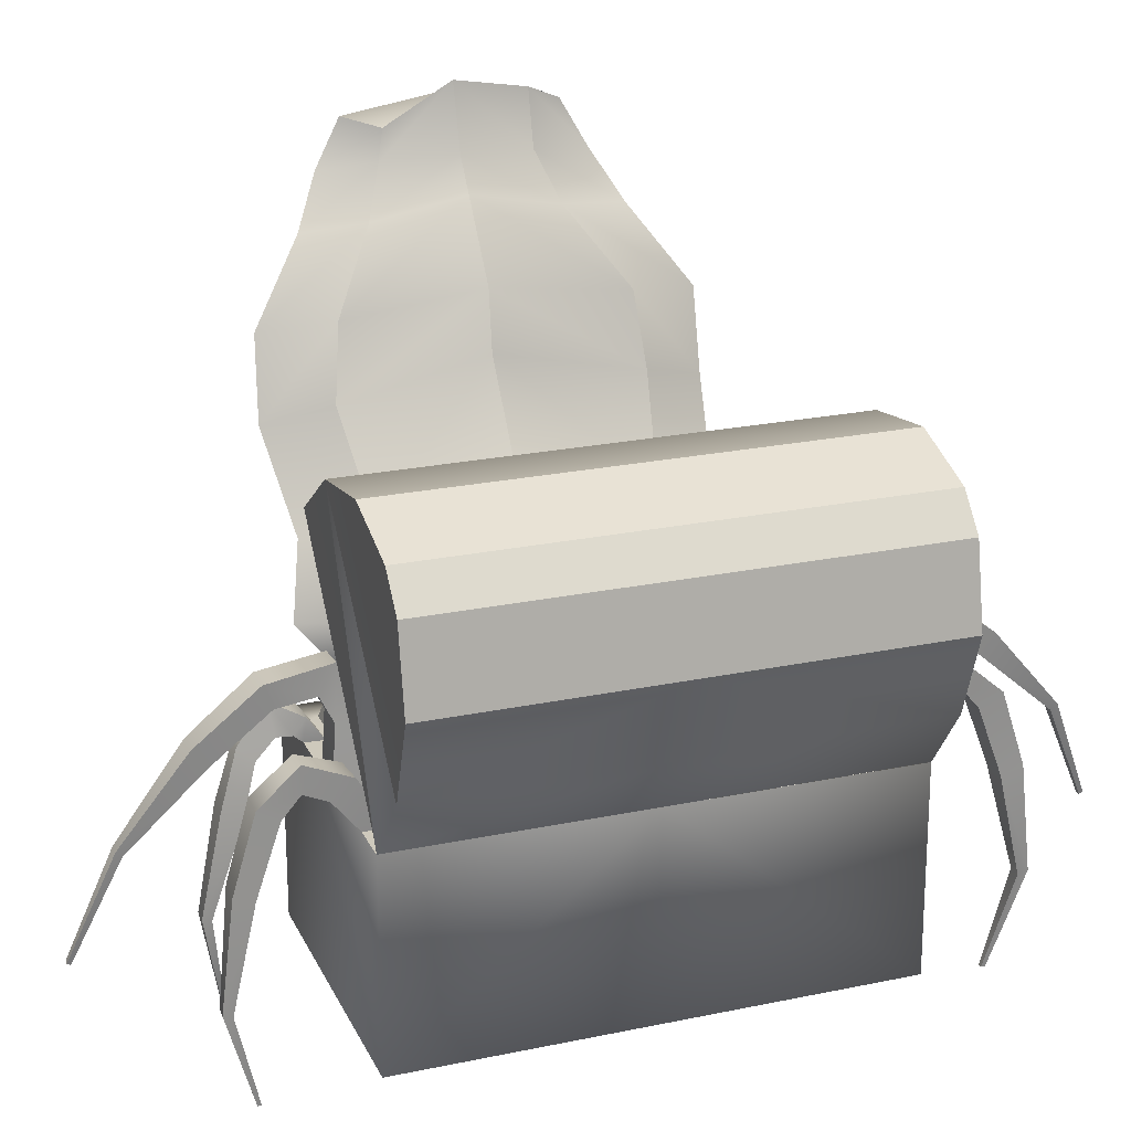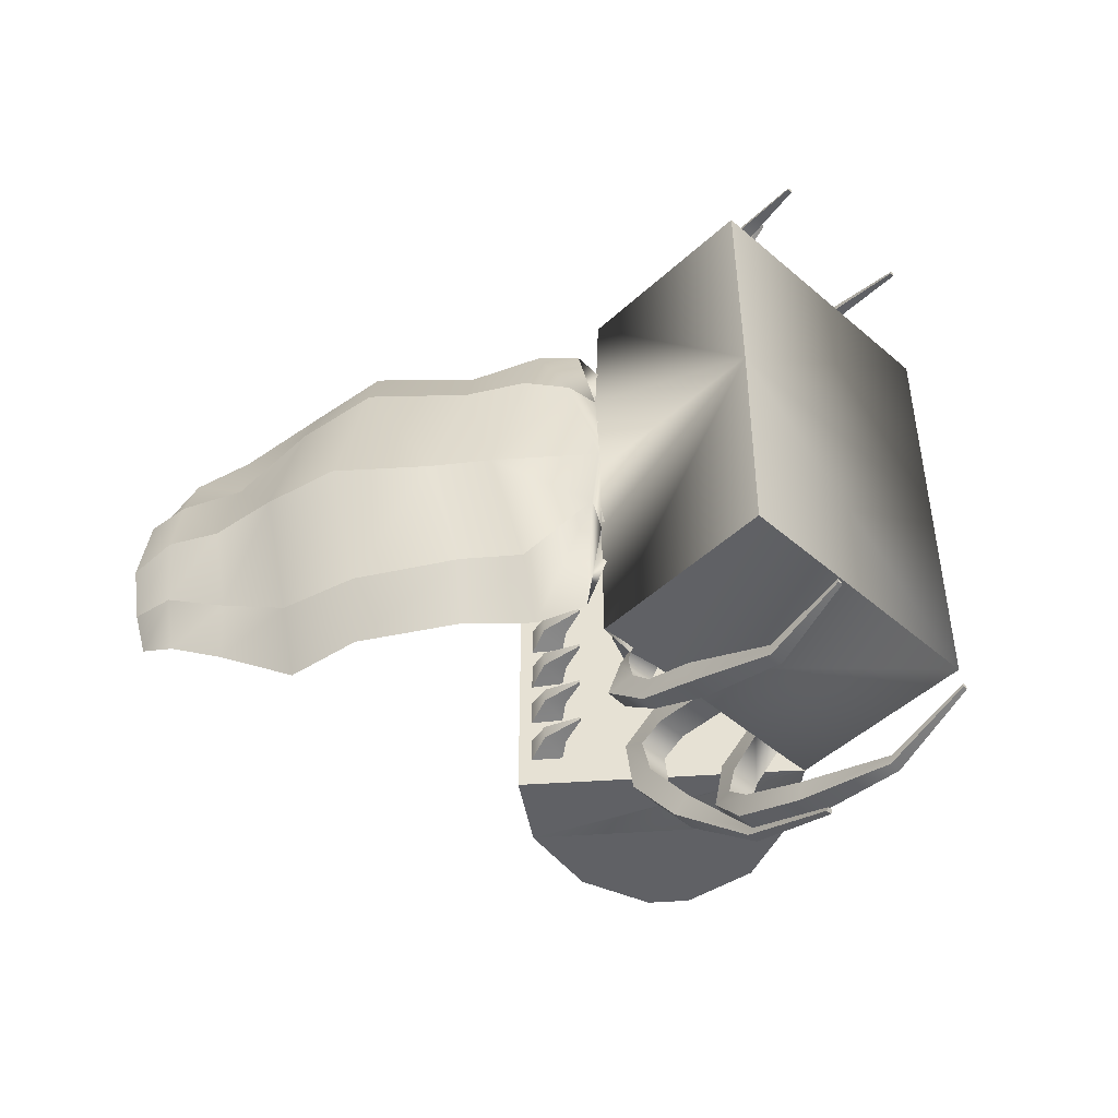
<metadata>
{"format":"obj","ext":"obj","renderer":"f3d","projection":"perspective","resolution":1024,"background":"white","views":[{"elev":22.4,"azim":70.0,"up":"+Y"},{"elev":-47.9,"azim":-44.1,"up":"+Z"}]}
</metadata>
<code>
o cofreArana:Mesh
v -1.47 4.097 2.671
v -1.391 4.097 2.671
v -1.391 4.097 2.599
v -1.47 4.097 2.6
v -1.479 4.097 2.045
v -1.391 4.097 2.044
v -1.391 4.097 1.964
v -1.479 4.097 1.96
v -1.56 0.3873 4.159
v -1.556 0.3871 4.2
v -1.62 0.3871 4.198
v -1.631 0.3873 4.159
v -0.3613 1.871 6.083
v -0.3512 1.903 6.128
v -0.4295 1.901 6.125
v -0.4281 1.871 6.083
v 0.722 0.3868 4.321
v 0.7287 0.3866 4.37
v 0.6669 0.3866 4.366
v 0.662 0.3868 4.321
v 1.421 3.561 0
v 1.429 3.569 2.999
v 1.429 3.569 3.167
v 1.433 0.9029 3.169
v 1.428 0.9013 0
v -0.97 5.419 0.3611
v -0.9407 5.443 0.3604
v -0.9407 5.443 0.3981
v -0.97 5.419 0.3995
v -0.9709 5.418 1.075
v -0.94 5.444 1.077
v -0.94 5.444 1.11
v -0.9709 5.418 1.114
v -0.9723 5.417 1.784
v -0.9387 5.445 1.785
v -0.9388 5.445 1.821
v -0.9721 5.417 1.823
v -0.9718 5.417 2.492
v -0.9394 5.445 2.494
v -0.9394 5.445 2.528
v -0.9718 5.417 2.528
v -2.461 3.556 1.347
v -1.996 3.57 1.584
v -1.86 3.797 1.52
v -2.414 3.867 1.513
v -1.563 3.569 1.306
v -1.473 4.095 -2.673
v -1.472 4.096 -2.601
v -1.391 4.097 -2.599
v -1.391 4.097 -2.671
v -1.517 4.062 -2.072
v -1.517 4.062 -1.986
v -1.43 4.062 -1.989
v -1.429 4.063 -2.069
v -1.56 0.3873 -4.159
v -1.631 0.3873 -4.159
v -1.62 0.3871 -4.198
v -1.556 0.3871 -4.2
v -0.3613 1.819 -6.106
v -0.4281 1.819 -6.106
v -0.4295 1.849 -6.148
v -0.3512 1.85 -6.151
v 0.722 0.3868 -4.321
v 0.662 0.3868 -4.321
v 0.6669 0.3866 -4.366
v 0.7287 0.3866 -4.37
v 1.428 0.9013 -3.169
v 1.421 3.561 -3.167
v 1.429 3.569 -2.999
v -0.97 5.419 -0.3611
v -0.97 5.419 -0.3995
v -0.9407 5.443 -0.3981
v -0.9407 5.443 -0.3604
v -0.9709 5.418 -1.075
v -0.9709 5.418 -1.114
v -0.94 5.444 -1.11
v -0.94 5.444 -1.077
v -0.9723 5.417 -1.784
v -0.9722 5.417 -1.823
v -0.9388 5.445 -1.821
v -0.9387 5.445 -1.785
v -0.9718 5.417 -2.492
v -0.9718 5.417 -2.528
v -0.9394 5.445 -2.528
v -0.9394 5.445 -2.494
v -2.374 3.568 -1.237
v -2.414 3.867 -1.513
v -1.86 3.797 -1.52
v -1.996 3.57 -1.584
v -1.563 3.569 -1.306
v 2.273 6.538 0
v 1.901 6.963 0
v 1.901 6.963 3.137
v 2.273 6.538 3.137
v -0.2303 7.101 3.137
v -1.121 6.463 3.137
v -1.006 6.332 3.138
v -0.7255 6.012 3.142
v 1.297 3.703 3.154
v 2.098 4.444 3.137
v -0.2303 7.101 0
v -1.121 6.463 0
v 0.9099 7.291 3.137
v 0.9099 7.291 0
v 2.469 5.512 3.137
v 2.098 4.444 0
v 2.469 5.512 0
v -5.526 8.888 1.038
v -5.694 8.821 0.07196
v -5.352 8.206 0.07196
v -5.035 8.257 1.272
v -5.013 9.092 0.07196
v -5.157 9.035 1.036
v -4.8 8.428 1.272
v -4.707 8.678 0.07196
v -5.293 8.98 1.771
v -4.896 8.358 2.107
v -5.197 7.244 0.07196
v -4.745 7.226 1.891
v -4.036 7.523 1.891
v -4.011 7.742 0.07196
v -4.378 7.38 2.802
v -4.932 6.207 0.07196
v -4.491 6.097 2
v -3.843 6.57 2
v -3.9 6.961 0.07196
v -4.203 6.307 2.835
v -4.036 5.215 0.07196
v -3.611 4.991 1.816
v -3.001 5.437 1.816
v -3.13 5.878 0.07196
v -3.306 5.214 2.652
v -3.507 4.55 0.07196
v -3.117 4.321 1.916
v -2.291 4.495 1.916
v -2.302 4.811 0.07196
v -2.772 4.392 2.875
v -5.494 9.752 0.07196
v -5.368 9.579 1.437
v -5.161 9.448 0.9758
v -5.26 9.923 0.07196
v -5.621 9.488 0.9984
v -5.714 9.591 0.07196
v -2.57 3.614 0.07196
v -2.294 3.458 1.833
v -2.279 4.016 0.7681
v -2.341 3.82 0
v -2.681 3.662 2.278
v -2.856 3.673 1.446
v -2.567 3.402 0
v -2.362 3.569 0
v -1.388 3.569 3.169
v -1.821 3.569 3.169
v -2.362 3.569 3.169
v -2.362 0.9013 3.169
v 0.888 3.569 3.169
v 0.4542 3.569 3.169
v -0.2058 3.569 3.169
v -0.63 3.569 3.169
v -2.362 0.8821 -0.03315
v -0.6387 3.569 2.842
v -1.366 3.569 2.917
v -1.997 3.569 2.441
v -1.563 3.569 2.437
v -1.563 3.569 2.207
v -1.997 3.569 2.211
v -1.997 3.569 1.794
v -1.563 3.569 1.811
v -1.997 3.569 2.83
v -1.563 3.569 2.833
v -1.539 3.833 2.746
v -1.855 3.904 2.744
v -1.539 3.833 2.524
v -1.855 3.904 2.526
v -1.542 3.838 2.13
v -1.855 3.906 2.133
v -1.542 3.838 1.883
v -1.855 3.906 1.872
v -1.859 3.856 0.5836
v -1.918 3.712 0
v -1.36 3.881 3.131
v -1.382 3.67 3.279
v -1.757 3.569 2.929
v -1.761 3.871 3.138
v -1.827 3.67 3.279
v -1.455 4.1 3.546
v -1.393 3.679 3.484
v -1.786 4.081 3.547
v -1.751 3.679 3.484
v -1.441 3.604 3.922
v -1.378 3.424 3.728
v -1.665 3.595 3.913
v -1.729 3.424 3.728
v -1.324 2.87 4.161
v -1.343 2.757 3.895
v -1.657 2.865 4.148
v -1.697 2.757 3.895
v -1.281 1.619 4.438
v -1.486 1.618 4.432
v -1.293 1.588 4.318
v -1.52 1.588 4.318
v -0.142 3.569 2.824
v -0.142 4.369 2.778
v -0.2058 4.32 3.119
v -0.6387 4.367 2.796
v -0.63 4.32 3.119
v -0.2179 5.026 3.079
v -0.2058 4.664 3.289
v -0.5861 5.01 3.088
v -0.63 4.664 3.289
v -0.1889 4.898 3.9
v -0.2406 4.576 3.777
v -0.5917 4.88 3.894
v -0.5848 4.576 3.777
v -0.1466 4.292 4.707
v -0.1911 4.027 4.529
v -0.4936 4.278 4.697
v -0.4875 4.027 4.529
v -0.1267 3.254 5.573
v -0.2891 3.25 5.569
v -0.1475 3.175 5.498
v -0.2863 3.175 5.498
v 0.9365 3.569 2.798
v 0.9365 4.228 3.227
v 0.888 3.971 3.494
v 0.4895 3.569 2.829
v 0.4895 4.206 3.25
v 0.4542 3.971 3.494
v 0.8751 4.442 3.788
v 0.874 4.098 3.792
v 0.5396 4.413 3.786
v 0.4717 4.098 3.792
v 0.9075 4.005 4.293
v 0.8648 3.828 4.02
v 0.5143 3.99 4.271
v 0.4833 3.828 4.02
v 0.9359 3.063 4.587
v 0.8973 2.952 4.329
v 0.5809 3.054 4.565
v 0.5529 2.952 4.329
v 0.9175 1.684 4.746
v 0.8995 1.64 4.626
v 0.7525 1.68 4.736
v 0.7395 1.64 4.626
v -0.7239 6.01 0
v -0.724 6.01 0.1612
v -1.007 6.333 0.1696
v -1.007 6.333 0
v -1.007 6.333 0.5986
v -0.7242 6.01 0.583
v -0.7244 6.01 0.9071
v -1.007 6.333 0.8915
v -1.007 6.333 1.298
v -0.7245 6.011 1.259
v -0.7247 6.011 1.622
v -1.007 6.333 1.614
v -0.9996 6.332 1.987
v -0.7249 6.011 1.973
v -0.725 6.011 2.344
v -1.006 6.332 2.329
v -0.8634 5.802 0.251
v -1.138 5.963 0.2559
v -0.8636 5.802 0.4996
v -1.137 5.963 0.5088
v -0.8625 5.797 0.9844
v -1.135 5.957 0.9752
v -0.8627 5.797 1.191
v -1.135 5.957 1.214
v -0.8728 5.797 1.705
v -1.124 5.944 1.701
v -0.8729 5.797 1.895
v -1.124 5.944 1.906
v -0.8652 5.794 2.418
v -1.122 5.945 2.409
v -0.7252 6.011 2.688
v -0.8654 5.795 2.609
v -1.006 6.332 2.692
v -1.122 5.945 2.611
v 0.9063 3.568 0
v -1.563 3.569 0
v -1.563 3.569 0.4873
v -0.7254 6.012 3
v -1.006 6.332 3.001
v 1.298 3.703 3.001
v 1.298 3.702 0
v 2.273 6.538 -3.137
v 1.901 6.963 -3.137
v -0.2303 7.101 -3.137
v 2.098 4.444 -3.137
v 1.297 3.703 -3.154
v -0.7255 6.012 -3.142
v -1.006 6.332 -3.138
v -1.121 6.463 -3.137
v 0.9099 7.291 -3.137
v 2.469 5.512 -3.137
v -5.526 8.888 -0.8937
v -5.035 8.257 -1.128
v -4.8 8.428 -1.128
v -5.157 9.035 -0.8926
v -4.896 8.358 -1.963
v -5.293 8.98 -1.627
v -4.745 7.226 -1.747
v -4.036 7.523 -1.747
v -4.378 7.38 -2.658
v -4.491 6.097 -1.856
v -3.843 6.57 -1.856
v -4.203 6.307 -2.691
v -3.611 4.991 -1.673
v -3.001 5.437 -1.673
v -3.306 5.214 -2.508
v -3.108 4.297 -1.751
v -2.291 4.495 -1.772
v -2.772 4.392 -2.731
v -5.223 9.779 -0.8511
v -5.368 9.579 -1.294
v -5.621 9.488 -0.8545
v -2.279 4.016 -0.7681
v -2.294 3.458 -1.689
v -2.642 3.594 -2.928
v -2.611 3.499 -0.9294
v -1.388 3.569 -3.169
v -0.6301 3.569 -3.169
v -0.2058 3.569 -3.169
v 0.4542 3.569 -3.169
v 0.8879 3.569 -3.169
v -2.362 0.9014 -3.169
v -2.362 3.569 -3.169
v -1.924 3.537 -3.299
v -0.6387 3.569 -2.842
v -1.366 3.569 -2.917
v -1.997 3.569 -2.441
v -1.997 3.569 -2.211
v -1.57 3.567 -2.211
v -1.563 3.569 -2.437
v -1.997 3.569 -1.794
v -1.563 3.569 -1.811
v -2.079 3.546 -2.944
v -1.884 3.88 -2.784
v -1.539 3.833 -2.746
v -1.563 3.569 -2.833
v -1.541 3.807 -2.524
v -1.883 3.881 -2.561
v -1.86 3.902 -2.138
v -1.574 3.818 -2.154
v -1.574 3.817 -1.904
v -1.855 3.906 -1.872
v -1.859 3.856 -0.5836
v -1.382 3.67 -3.279
v -1.36 3.881 -3.131
v -1.761 3.871 -3.138
v -1.757 3.569 -2.929
v -1.827 3.67 -3.279
v -1.393 3.679 -3.484
v -1.455 4.1 -3.546
v -1.786 4.081 -3.547
v -1.751 3.679 -3.484
v -1.378 3.424 -3.728
v -1.441 3.604 -3.922
v -1.665 3.595 -3.913
v -1.729 3.424 -3.728
v -1.343 2.757 -3.895
v -1.324 2.87 -4.161
v -1.657 2.865 -4.148
v -1.697 2.757 -3.895
v -1.281 1.619 -4.438
v -1.486 1.618 -4.432
v -1.293 1.588 -4.318
v -1.52 1.588 -4.318
v -0.2058 4.26 -3.136
v -0.142 4.309 -2.795
v -0.142 3.569 -2.824
v -0.6387 4.306 -2.813
v -0.63 4.26 -3.136
v -0.2058 4.604 -3.306
v -0.2179 4.966 -3.095
v -0.5861 4.95 -3.104
v -0.63 4.604 -3.306
v -0.2406 4.517 -3.793
v -0.1889 4.84 -3.916
v -0.5917 4.822 -3.909
v -0.5848 4.517 -3.793
v -0.1911 3.97 -4.547
v -0.1466 4.236 -4.724
v -0.4936 4.222 -4.715
v -0.4875 3.97 -4.547
v -0.1267 3.2 -5.592
v -0.2891 3.196 -5.588
v -0.1475 3.121 -5.517
v -0.2863 3.121 -5.517
v 0.8879 3.971 -3.494
v 0.9365 4.228 -3.227
v 0.9365 3.569 -2.798
v 0.4895 4.206 -3.25
v 0.4895 3.569 -2.829
v 0.4542 3.971 -3.494
v 0.874 4.098 -3.792
v 0.8751 4.442 -3.788
v 0.5396 4.413 -3.786
v 0.4717 4.098 -3.792
v 0.8647 3.828 -4.02
v 0.9075 4.005 -4.293
v 0.5143 3.99 -4.271
v 0.4833 3.828 -4.02
v 0.8973 2.952 -4.329
v 0.9359 3.063 -4.587
v 0.5809 3.054 -4.565
v 0.5529 2.952 -4.329
v 0.8995 1.64 -4.626
v 0.9175 1.684 -4.746
v 0.7525 1.68 -4.736
v 0.7395 1.64 -4.626
v -1.007 6.333 -0.1696
v -0.724 6.01 -0.1612
v -1.007 6.333 -0.5986
v -1.007 6.333 -0.8915
v -0.7244 6.01 -0.9071
v -0.7242 6.01 -0.583
v -1.007 6.333 -1.298
v -1.007 6.333 -1.614
v -0.7247 6.011 -1.622
v -0.7245 6.011 -1.259
v -1.007 6.333 -1.993
v -1.006 6.332 -2.329
v -0.725 6.011 -2.344
v -0.7249 6.011 -1.973
v -1.138 5.963 -0.2559
v -0.8634 5.802 -0.251
v -0.8636 5.802 -0.4996
v -1.137 5.963 -0.5088
v -1.135 5.957 -0.9752
v -0.823 5.815 -0.9844
v -0.8627 5.797 -1.191
v -1.135 5.957 -1.214
v -1.124 5.944 -1.701
v -0.8728 5.797 -1.705
v -0.8729 5.797 -1.895
v -1.124 5.944 -1.906
v -1.122 5.945 -2.409
v -0.8584 5.798 -2.418
v -0.8654 5.795 -2.609
v -0.7252 6.011 -2.688
v -1.122 5.945 -2.611
v -1.006 6.332 -2.692
v -1.563 3.569 -0.4873
v -1.006 6.332 -3.001
v -0.7254 6.012 -3
v 1.298 3.703 -3.001
f 1 2 3 4
f 5 6 7 8
f 9 10 11 12
f 13 14 15 16
f 17 18 19 20
f 21 22 23 24 25
f 26 27 28 29
f 30 31 32 33
f 34 35 36 37
f 38 39 40 41
f 42 43 44 45
f 43 46 44
f 47 48 49 50
f 51 52 53 54
f 55 56 57 58
f 59 60 61 62
f 63 64 65 66
f 21 25 67 68 69
f 70 71 72 73
f 74 75 76 77
f 78 79 80 81
f 82 83 84 85
f 86 87 88 89
f 89 88 90
f 91 92 93 94
f 95 96 97 98 99 23 100
f 96 95 101 102
f 101 95 103 104
f 95 100 105 103
f 100 106 107 105
f 104 103 93 92
f 103 105 94 93
f 105 107 91 94
f 108 109 110 111
f 112 113 114 115
f 113 116 117 114
f 116 108 111 117
f 111 110 118 119
f 115 114 120 121
f 114 117 122 120
f 117 111 119 122
f 119 118 123 124
f 121 120 125 126
f 120 122 127 125
f 122 119 124 127
f 124 123 128 129
f 126 125 130 131
f 125 127 132 130
f 127 124 129 132
f 129 128 133 134
f 131 130 135 136
f 130 132 137 135
f 132 129 134 137
f 138 139 140 141
f 142 139 138 143
f 141 140 113 112
f 140 139 116 113
f 139 142 108 116
f 142 143 109 108
f 144 145 146 147
f 145 148 45 146
f 148 149 42 45
f 150 151 42 149
f 152 153 154 155 24 23 156 157 158 159
f 160 25 24 155
f 161 162 152 159
f 163 164 165 166
f 167 168 46 43
f 169 170 171 172
f 170 164 173 171
f 164 163 174 173
f 163 169 172 174
f 174 172 1 4
f 173 174 4 3
f 171 173 3 2
f 172 171 2 1
f 166 165 175 176
f 165 168 177 175
f 168 167 178 177
f 167 166 176 178
f 176 175 6 5
f 178 176 5 8
f 177 178 8 7
f 175 177 7 6
f 146 45 44 179
f 145 144 136 135
f 148 145 135 137
f 149 148 137 134
f 133 150 149 134
f 180 147 146 179
f 152 162 181 182
f 162 183 184 181
f 183 153 185 184
f 153 152 182 185
f 182 181 186 187
f 181 184 188 186
f 184 185 189 188
f 185 182 187 189
f 187 186 190 191
f 186 188 192 190
f 188 189 193 192
f 189 187 191 193
f 191 190 194 195
f 190 192 196 194
f 192 193 197 196
f 193 191 195 197
f 198 199 11 10
f 200 198 10 9
f 201 200 9 12
f 199 201 12 11
f 195 194 198 200
f 197 195 200 201
f 196 197 201 199
f 194 196 199 198
f 158 202 203 204
f 202 161 205 203
f 161 159 206 205
f 159 158 204 206
f 204 203 207 208
f 203 205 209 207
f 205 206 210 209
f 206 204 208 210
f 208 207 211 212
f 207 209 213 211
f 209 210 214 213
f 210 208 212 214
f 212 211 215 216
f 211 213 217 215
f 213 214 218 217
f 214 212 216 218
f 219 220 15 14
f 221 219 14 13
f 222 221 13 16
f 220 222 16 15
f 215 217 220 219
f 216 215 219 221
f 218 216 221 222
f 217 218 222 220
f 156 223 224 225
f 223 226 227 224
f 226 157 228 227
f 157 156 225 228
f 225 224 229 230
f 224 227 231 229
f 227 228 232 231
f 228 225 230 232
f 230 229 233 234
f 229 231 235 233
f 231 232 236 235
f 232 230 234 236
f 234 233 237 238
f 233 235 239 237
f 235 236 240 239
f 236 234 238 240
f 238 237 241 242
f 237 239 243 241
f 239 240 244 243
f 240 238 242 244
f 241 243 19 18
f 242 241 18 17
f 244 242 17 20
f 243 244 20 19
f 226 202 158 157
f 169 154 153 183
f 170 169 183 162
f 245 246 247 248
f 249 250 251 252
f 253 254 255 256
f 257 258 259 260
f 247 246 261 262
f 246 250 263 261
f 250 249 264 263
f 249 247 262 264
f 252 251 265 266
f 251 254 267 265
f 254 253 268 267
f 253 252 266 268
f 256 255 269 270
f 255 258 271 269
f 258 257 272 271
f 257 256 270 272
f 260 259 273 274
f 259 275 276 273
f 275 277 278 276
f 277 260 274 278
f 264 262 26 29
f 263 264 29 28
f 261 263 28 27
f 262 261 27 26
f 268 266 30 33
f 267 268 33 32
f 265 267 32 31
f 266 265 31 30
f 272 270 34 37
f 271 272 37 36
f 269 271 36 35
f 270 269 35 34
f 278 274 38 41
f 276 278 41 40
f 273 276 40 39
f 274 273 39 38
f 226 223 46 168
f 161 164 170 162
f 202 165 164 161
f 226 168 165 202
f 279 223 22 21
f 156 23 22 223
f 280 281 46 223 279
f 275 282 283 277
f 97 283 282 98
f 23 22 21 106 100
f 282 284 99 98
f 259 258 255 254 251 250 246 245 285 284 282 275
f 248 247 249 252 253 256 257 260 277 283 97 96 102
f 99 284 22 23
f 281 280 180 179
f 179 44 46 281
f 163 166 167 43 42 154 169
f 160 155 154 42 151
f 91 286 287 92
f 288 289 68 290 291 292 293
f 293 102 101 288
f 101 104 294 288
f 288 294 295 289
f 289 295 107 106
f 104 92 287 294
f 294 287 286 295
f 295 286 91 107
f 296 297 110 109
f 112 115 298 299
f 299 298 300 301
f 301 300 297 296
f 297 302 118 110
f 115 121 303 298
f 298 303 304 300
f 300 304 302 297
f 302 305 123 118
f 121 126 306 303
f 303 306 307 304
f 304 307 305 302
f 305 308 128 123
f 126 131 309 306
f 306 309 310 307
f 307 310 308 305
f 308 311 133 128
f 131 136 312 309
f 309 312 313 310
f 310 313 311 308
f 138 141 314 315
f 316 143 138 315
f 141 112 299 314
f 314 299 301 315
f 315 301 296 316
f 316 296 109 143
f 144 147 317 318
f 318 317 87 319
f 319 87 86 320
f 150 320 86 151
f 321 322 323 324 325 68 67 326 327 328
f 160 326 67 25
f 329 322 321 330
f 331 332 333 334
f 335 89 90 336
f 337 338 339 340
f 340 339 341 334
f 334 341 342 331
f 331 342 338 337
f 342 48 47 338
f 341 49 48 342
f 339 50 49 341
f 338 47 50 339
f 332 343 344 333
f 333 344 345 336
f 336 345 346 335
f 335 346 343 332
f 343 51 54 344
f 346 52 51 343
f 345 53 52 346
f 344 54 53 345
f 317 347 88 87
f 318 312 136 144
f 319 313 312 318
f 320 311 313 319
f 133 311 320 150
f 180 347 317 147
f 321 348 349 330
f 330 349 350 351
f 351 350 352 328
f 328 352 348 321
f 348 353 354 349
f 349 354 355 350
f 350 355 356 352
f 352 356 353 348
f 353 357 358 354
f 354 358 359 355
f 355 359 360 356
f 356 360 357 353
f 357 361 362 358
f 358 362 363 359
f 359 363 364 360
f 360 364 361 357
f 365 58 57 366
f 367 55 58 365
f 368 56 55 367
f 366 57 56 368
f 361 367 365 362
f 364 368 367 361
f 363 366 368 364
f 362 365 366 363
f 323 369 370 371
f 371 370 372 329
f 329 372 373 322
f 322 373 369 323
f 369 374 375 370
f 370 375 376 372
f 372 376 377 373
f 373 377 374 369
f 374 378 379 375
f 375 379 380 376
f 376 380 381 377
f 377 381 378 374
f 378 382 383 379
f 379 383 384 380
f 380 384 385 381
f 381 385 382 378
f 386 62 61 387
f 388 59 62 386
f 389 60 59 388
f 387 61 60 389
f 383 386 387 384
f 382 388 386 383
f 385 389 388 382
f 384 387 389 385
f 325 390 391 392
f 392 391 393 394
f 394 393 395 324
f 324 395 390 325
f 390 396 397 391
f 391 397 398 393
f 393 398 399 395
f 395 399 396 390
f 396 400 401 397
f 397 401 402 398
f 398 402 403 399
f 399 403 400 396
f 400 404 405 401
f 401 405 406 402
f 402 406 407 403
f 403 407 404 400
f 404 408 409 405
f 405 409 410 406
f 406 410 411 407
f 407 411 408 404
f 409 66 65 410
f 408 63 66 409
f 411 64 63 408
f 410 65 64 411
f 394 324 323 371
f 337 351 328 327
f 340 330 351 337
f 245 248 412 413
f 414 415 416 417
f 418 419 420 421
f 422 423 424 425
f 412 426 427 413
f 413 427 428 417
f 417 428 429 414
f 414 429 426 412
f 415 430 431 416
f 416 431 432 421
f 421 432 433 418
f 418 433 430 415
f 419 434 435 420
f 420 435 436 425
f 425 436 437 422
f 422 437 434 419
f 423 438 439 424
f 424 439 440 441
f 441 440 442 443
f 443 442 438 423
f 429 71 70 426
f 428 72 71 429
f 427 73 72 428
f 426 70 73 427
f 433 75 74 430
f 432 76 75 433
f 431 77 76 432
f 430 74 77 431
f 437 79 78 434
f 436 80 79 437
f 435 81 80 436
f 434 78 81 435
f 442 83 82 438
f 440 84 83 442
f 439 85 84 440
f 438 82 85 439
f 394 336 90 392
f 329 330 340 334
f 371 329 334 333
f 394 371 333 336
f 279 21 69 392
f 325 392 69 68
f 280 279 392 90 444
f 441 443 445 446
f 292 291 446 445
f 68 289 106 21 69
f 446 291 290 447
f 424 441 446 447 285 245 413 417 416 421 420 425
f 248 102 293 292 445 443 423 422 419 418 415 414 412
f 290 68 69 447
f 444 347 180 280
f 347 444 90 88
f 331 337 327 86 89 335 332
f 160 151 86 327 326
f 284 285 21 22
f 447 69 21 285

</code>
